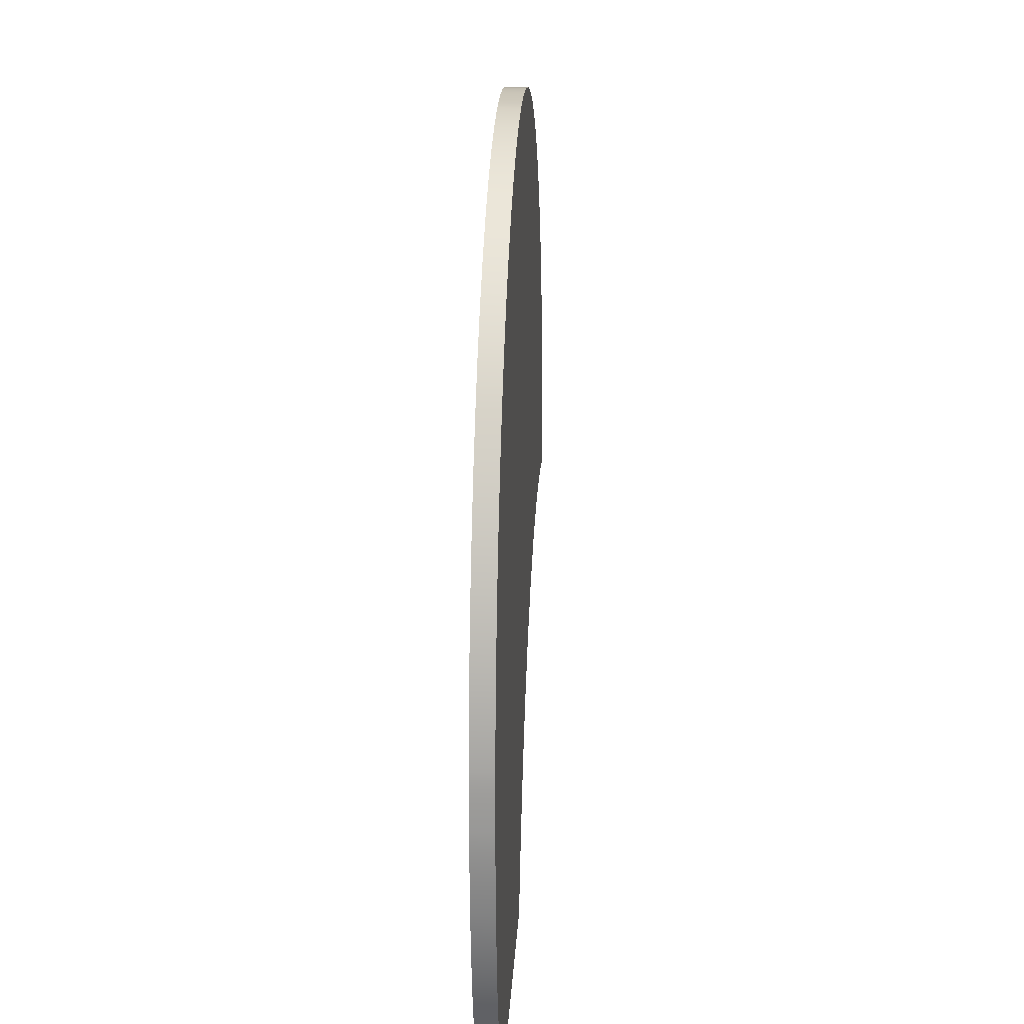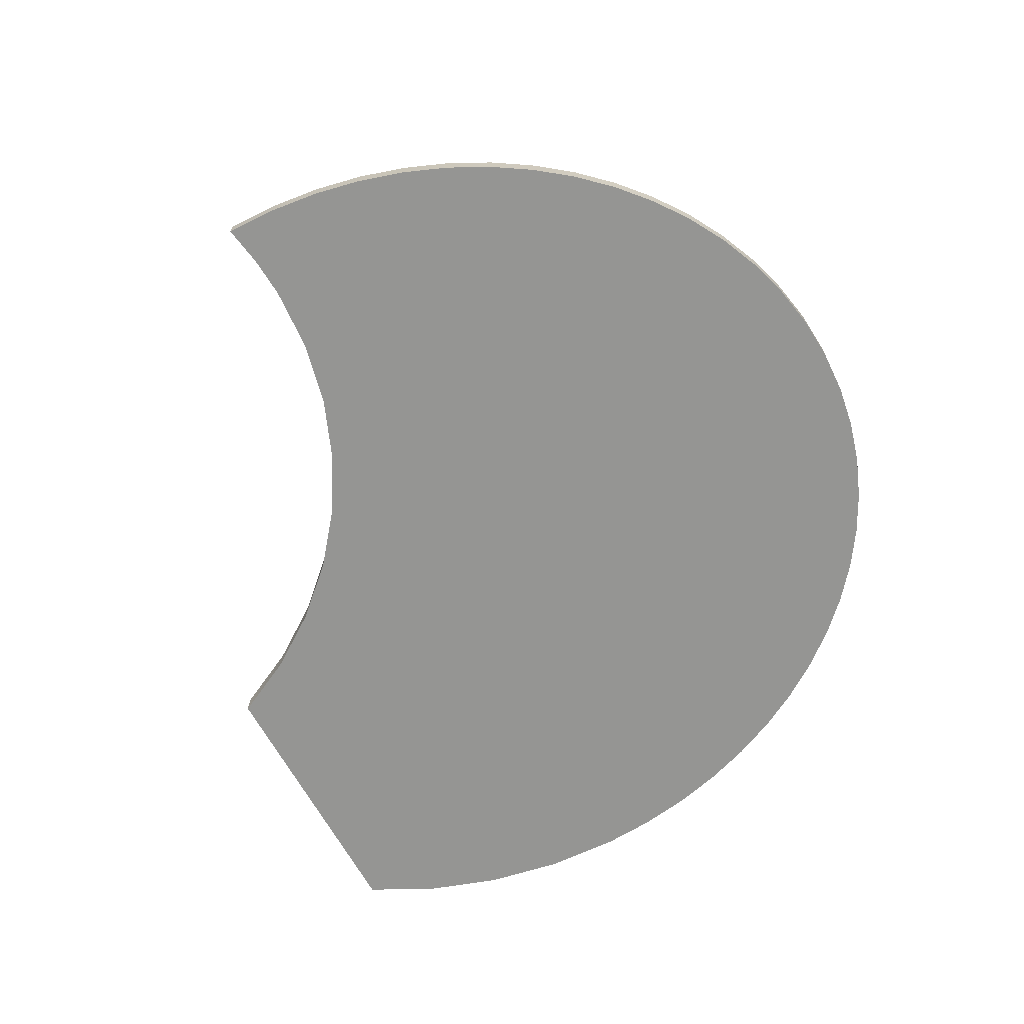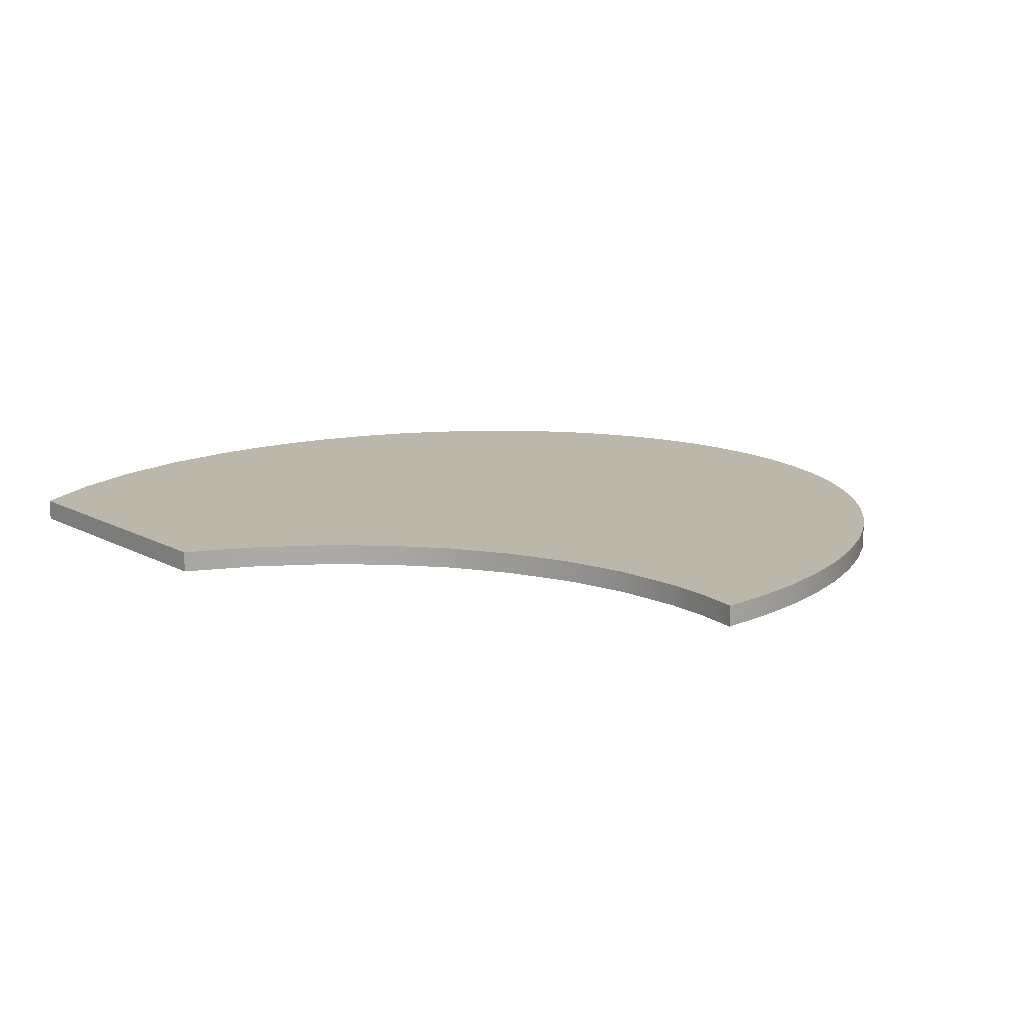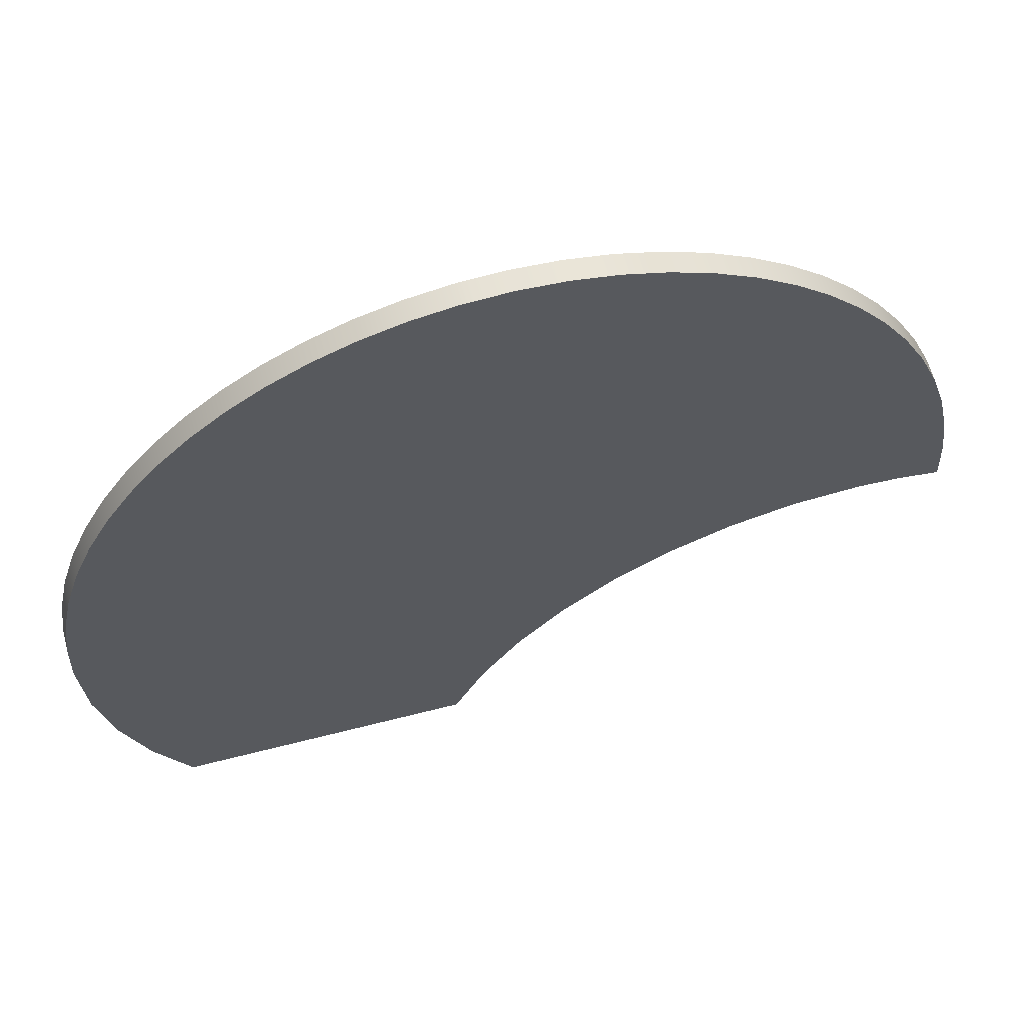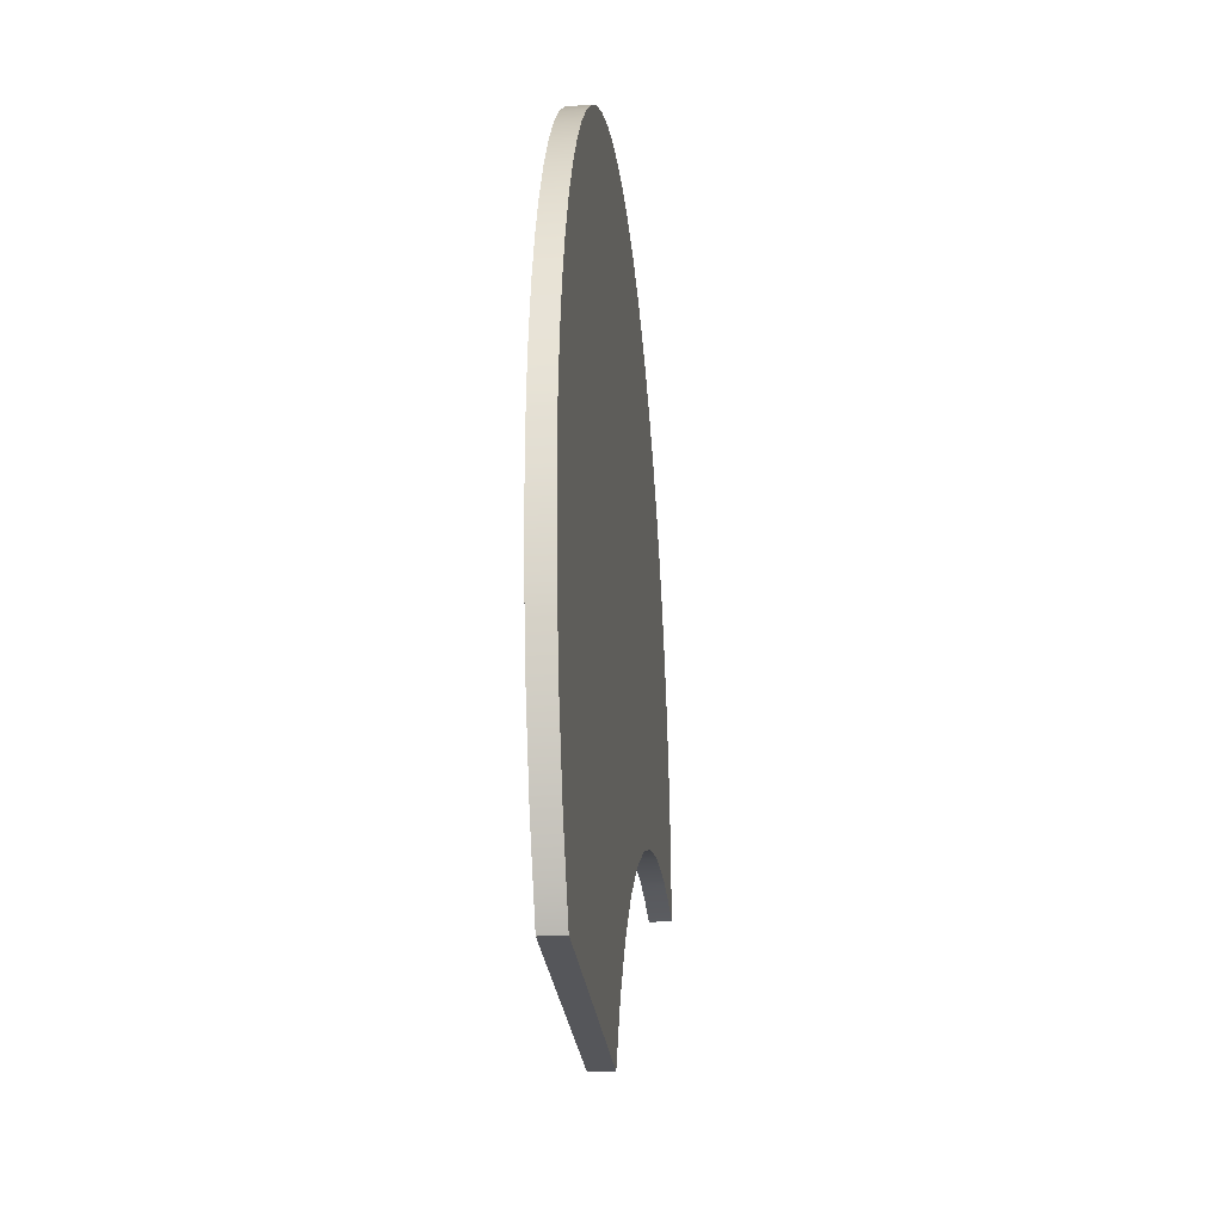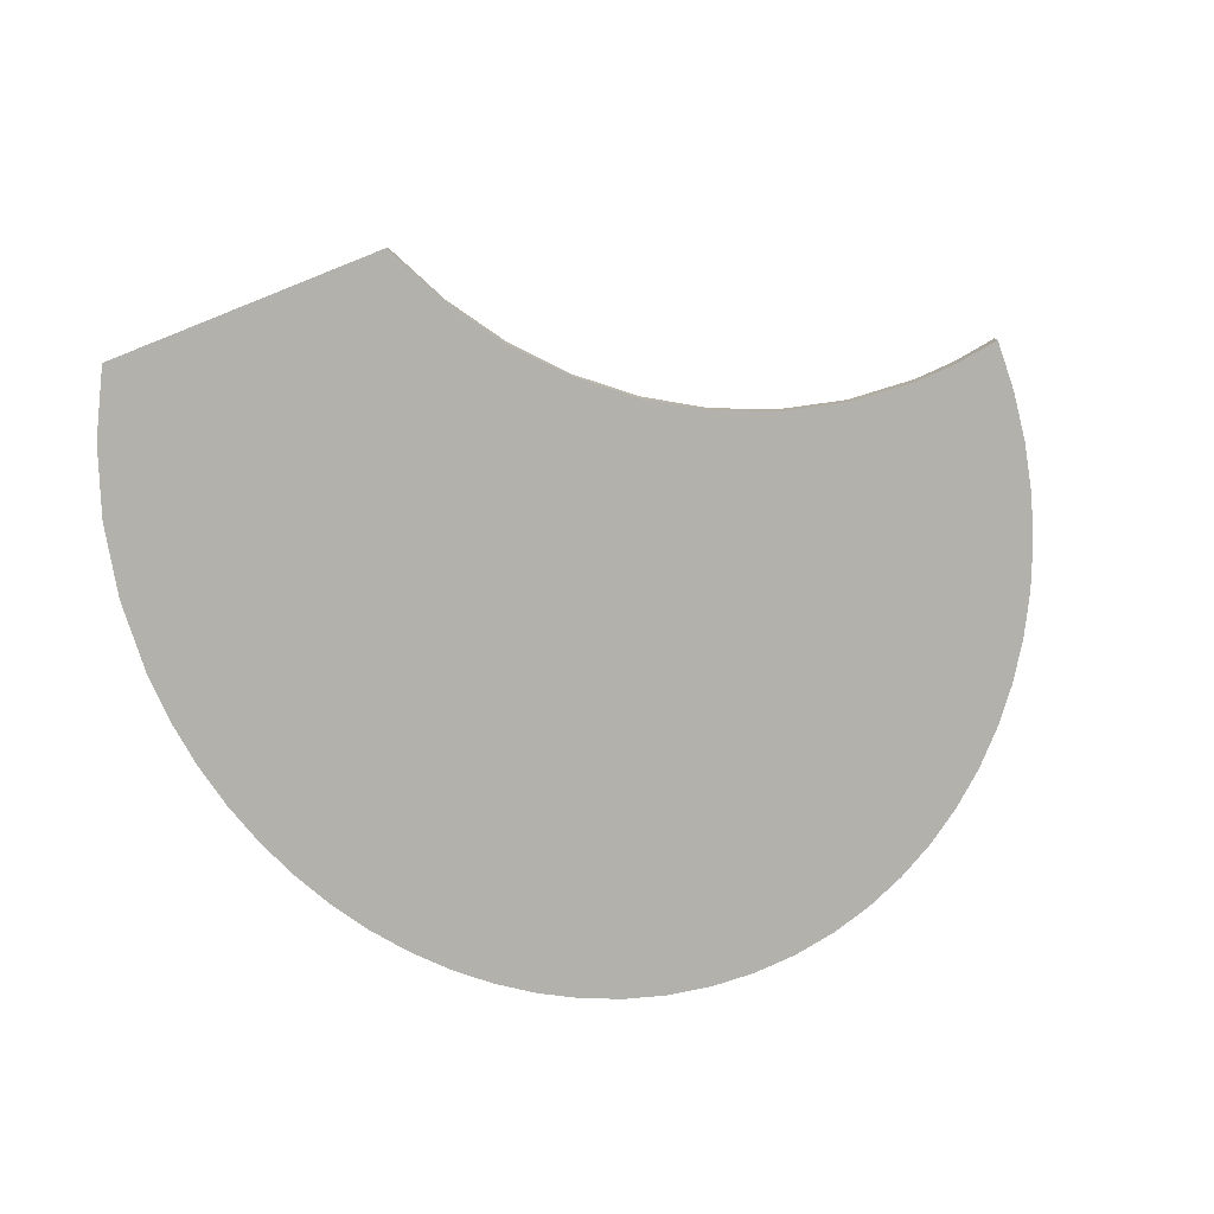
<metadata>
{"format":"obj","ext":"obj","renderer":"f3d","projection":"perspective","resolution":1024,"background":"white","views":[{"elev":20.9,"azim":93.1,"up":"+Z"},{"elev":-67.3,"azim":-60.9,"up":"+Y"},{"elev":14.4,"azim":-130.8,"up":"+Y"},{"elev":62.1,"azim":165.4,"up":"+Z"},{"elev":-25.9,"azim":95.9,"up":"+Z"},{"elev":-79.1,"azim":-158.3,"up":"+Y"}]}
</metadata>
<code>
o
v 67.75 1 51.2
v 68.99 1 54.65
v 68.99 0 54.65
v 67.75 0 51.2
v 69.74 1 58.27
v 69.74 0 58.27
v 70 1 62
v 70 0 62
v 69.89 1 64.45
v 69.89 0 64.45
v 69.57 1 66.84
v 69.57 0 66.84
v 69.06 1 69.14
v 69.06 0 69.14
v 68.35 1 71.34
v 68.35 0 71.34
v 67.47 1 73.44
v 67.47 0 73.44
v 66.41 1 75.42
v 66.41 0 75.42
v 65.2 1 77.27
v 65.2 0 77.27
v 63.85 1 78.97
v 63.85 0 78.97
v 62.36 1 80.52
v 62.36 0 80.52
v 60.74 1 81.9
v 60.74 0 81.9
v 59.01 1 83.1
v 59.01 0 83.1
v 57.17 1 84.11
v 57.17 0 84.11
v 55.24 1 84.92
v 55.24 0 84.92
v 53.23 1 85.51
v 53.23 0 85.51
v 51.15 1 85.88
v 51.15 0 85.88
v 49 1 86
v 49 0 86
v 46.85 1 85.88
v 46.85 0 85.88
v 44.77 1 85.51
v 44.77 0 85.51
v 42.76 1 84.92
v 42.76 0 84.92
v 40.83 1 84.12
v 40.83 0 84.12
v 39 1 83.11
v 39 0 83.11
v 37.27 1 81.91
v 37.27 0 81.91
v 35.65 1 80.53
v 35.65 0 80.53
v 34.16 1 78.98
v 34.16 0 78.98
v 32.8 1 77.28
v 32.8 0 77.28
v 31.59 1 75.43
v 31.59 0 75.43
v 30.54 1 73.45
v 30.54 0 73.45
v 29.66 1 71.36
v 29.66 0 71.36
v 28.95 1 69.15
v 28.95 0 69.15
v 28.43 1 66.86
v 28.43 0 66.86
v 28.11 1 64.48
v 28.11 0 64.48
v 28 1 62.02
v 28 0 62.02
v 29.99 1 62.33
v 29.99 0 62.33
v 32 1 62.43
v 32 0 62.43
v 35.22 1 62.17
v 35.22 0 62.17
v 38.32 1 61.41
v 38.32 0 61.41
v 41.27 1 60.18
v 41.27 0 60.18
v 44.01 1 58.5
v 44.01 0 58.5
v 46.51 1 56.42
v 46.51 0 56.42
v 48.72 1 53.95
v 48.72 0 53.95
v 50.6 1 51.14
v 50.6 0 51.14
v 52.12 1 48
v 52.12 0 48
v 66.05 1 48
v 66.05 0 48
g
f 1 2 3 4
f 2 5 6 3
f 5 7 8 6
f 7 9 10 8
f 9 11 12 10
f 11 13 14 12
f 13 15 16 14
f 15 17 18 16
f 17 19 20 18
f 19 21 22 20
f 21 23 24 22
f 23 25 26 24
f 25 27 28 26
f 27 29 30 28
f 29 31 32 30
f 31 33 34 32
f 33 35 36 34
f 35 37 38 36
f 37 39 40 38
f 39 41 42 40
f 41 43 44 42
f 43 45 46 44
f 45 47 48 46
f 47 49 50 48
f 49 51 52 50
f 51 53 54 52
f 53 55 56 54
f 55 57 58 56
f 57 59 60 58
f 59 61 62 60
f 61 63 64 62
f 63 65 66 64
f 65 67 68 66
f 67 69 70 68
f 69 71 72 70
f 71 73 74 72
f 73 75 76 74
f 75 77 78 76
f 77 79 80 78
f 79 81 82 80
f 81 83 84 82
f 83 85 86 84
f 85 87 88 86
f 87 89 90 88
f 89 91 92 90
f 91 93 94 92
f 93 1 4 94
f 1 93 91
f 1 91 89
f 1 89 87
f 1 87 85
f 1 85 83
f 1 83 81
f 1 81 79
f 73 71 69
f 75 73 69
f 77 75 69
f 79 77 69
f 79 69 67
f 1 79 67
f 1 67 65
f 1 65 63
f 1 63 61
f 1 61 59
f 1 59 57
f 1 57 55
f 1 55 53
f 1 53 51
f 1 51 49
f 1 49 47
f 1 47 45
f 1 45 43
f 1 43 41
f 1 41 39
f 1 39 37
f 1 37 35
f 1 35 33
f 1 33 31
f 1 31 29
f 1 29 27
f 1 27 25
f 1 25 23
f 1 23 21
f 1 21 19
f 1 19 17
f 1 17 15
f 1 15 13
f 1 13 11
f 1 11 9
f 1 9 7
f 1 7 5
f 5 2 1
f 92 94 4
f 90 92 4
f 88 90 4
f 86 88 4
f 84 86 4
f 82 84 4
f 80 82 4
f 70 72 74
f 70 74 76
f 70 76 78
f 70 78 80
f 68 70 80
f 68 80 4
f 66 68 4
f 64 66 4
f 62 64 4
f 60 62 4
f 58 60 4
f 56 58 4
f 54 56 4
f 52 54 4
f 50 52 4
f 48 50 4
f 46 48 4
f 44 46 4
f 42 44 4
f 40 42 4
f 38 40 4
f 36 38 4
f 34 36 4
f 32 34 4
f 30 32 4
f 28 30 4
f 26 28 4
f 24 26 4
f 22 24 4
f 20 22 4
f 18 20 4
f 16 18 4
f 14 16 4
f 12 14 4
f 10 12 4
f 8 10 4
f 6 8 4
f 4 3 6

</code>
